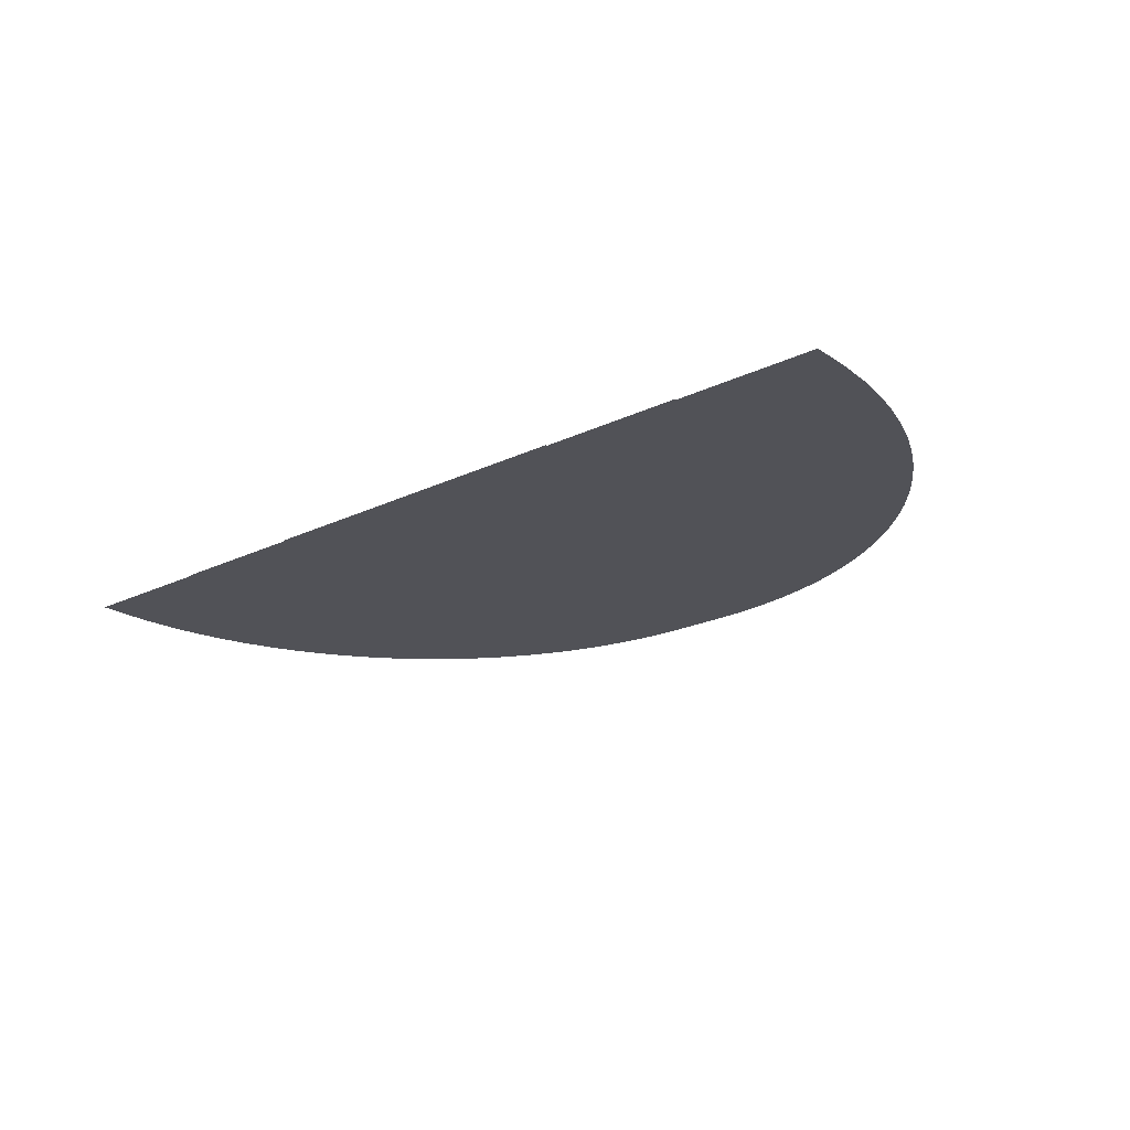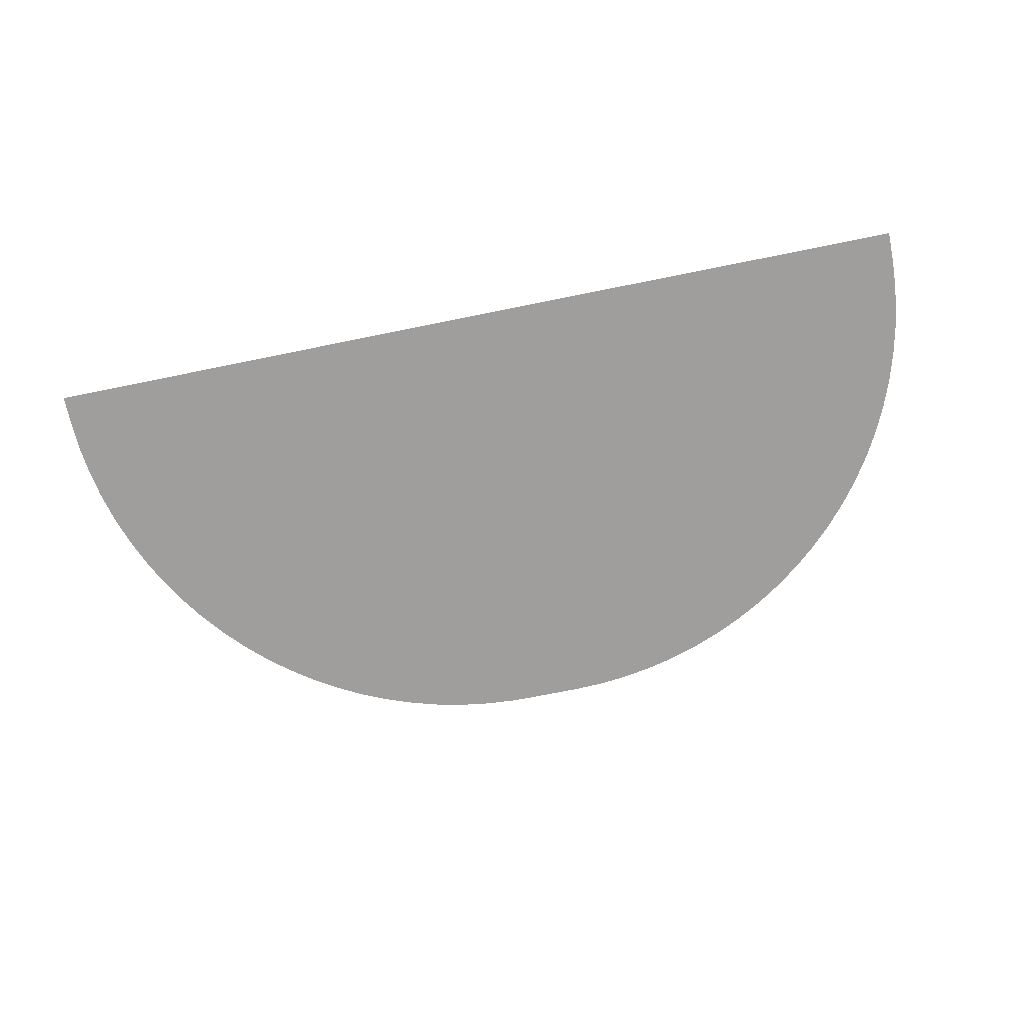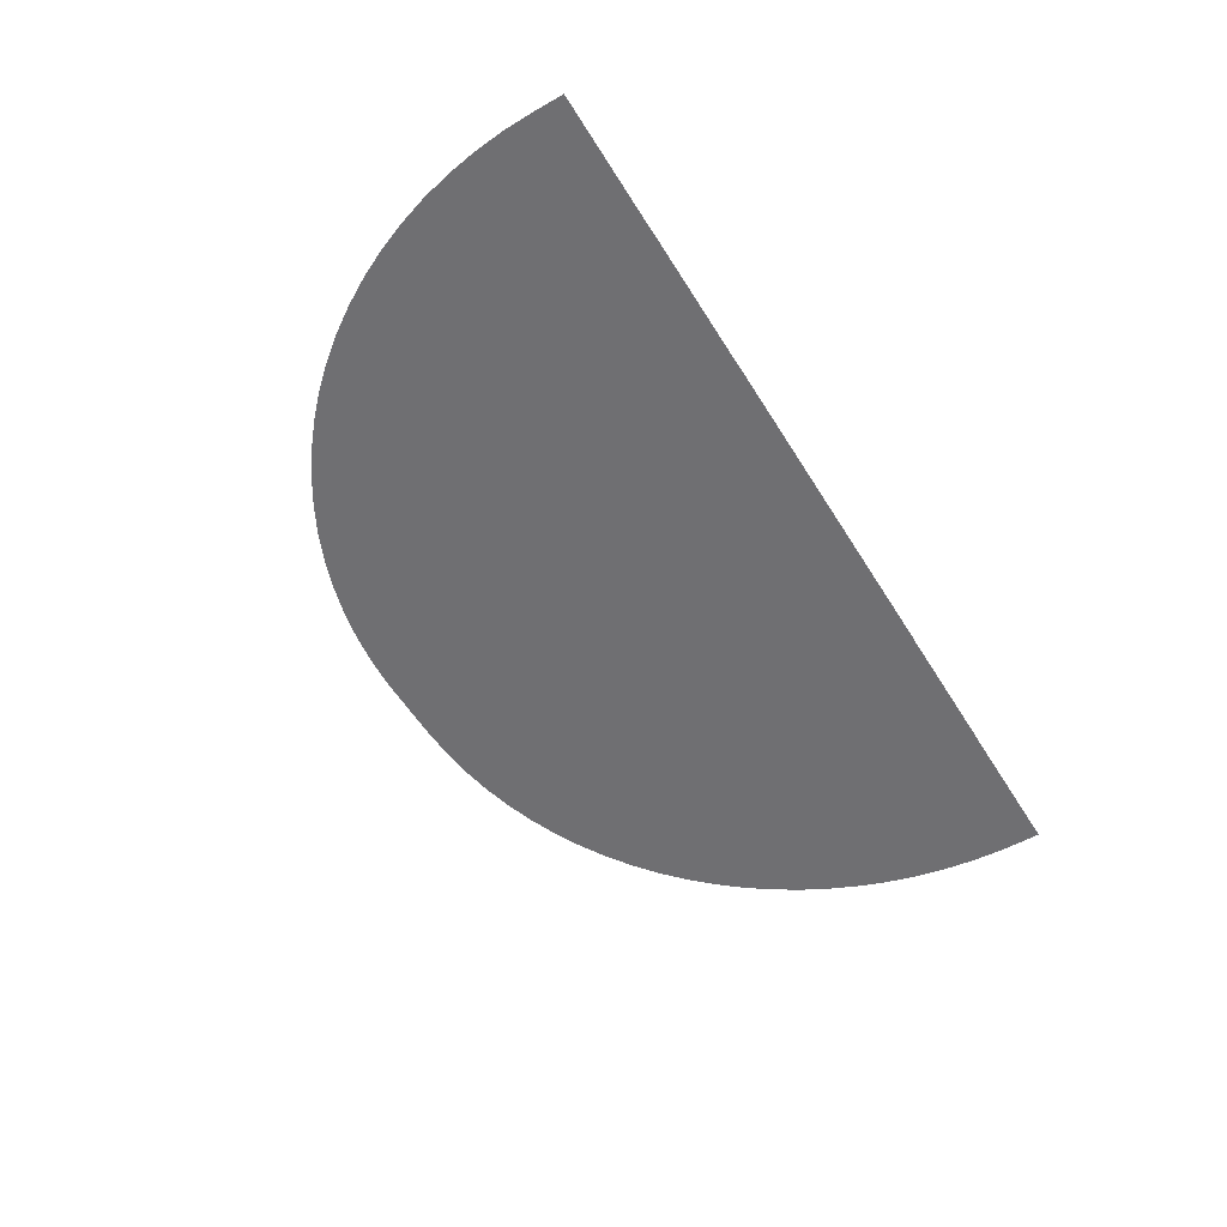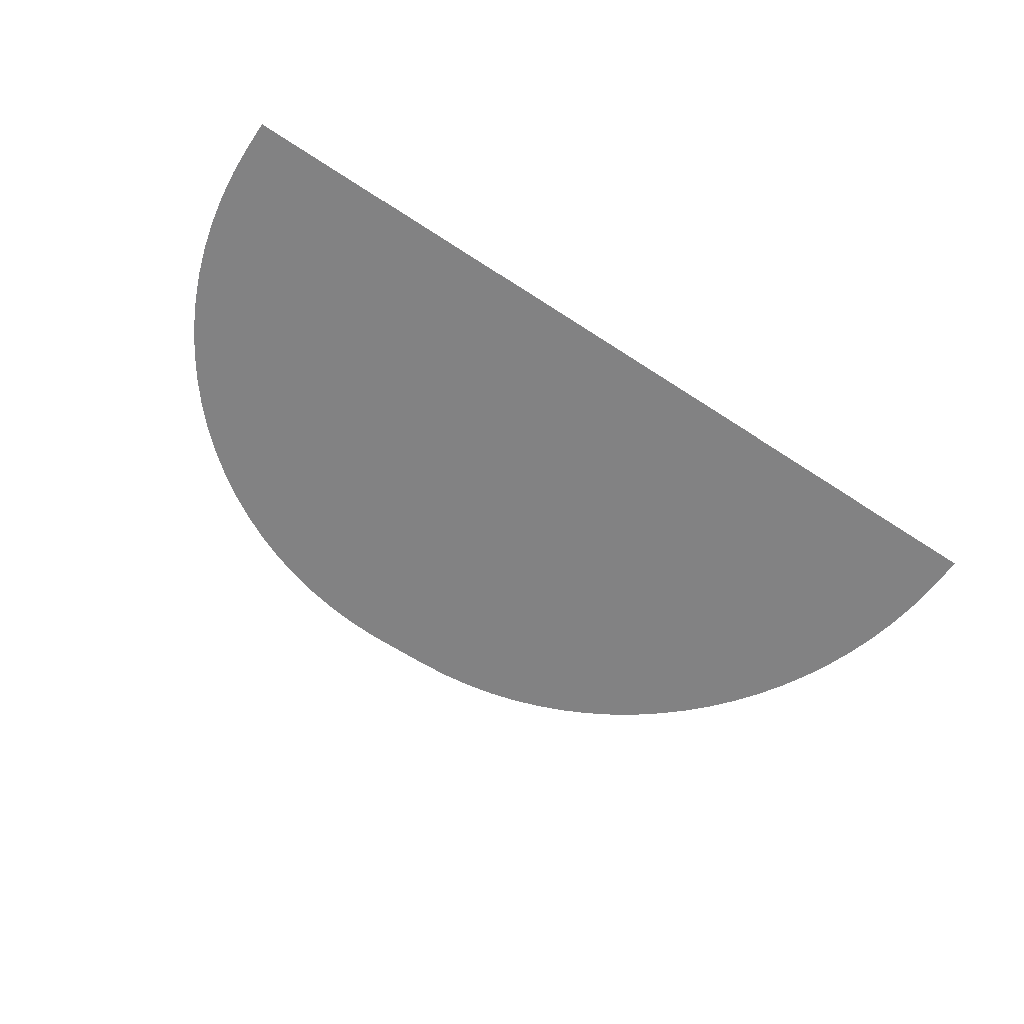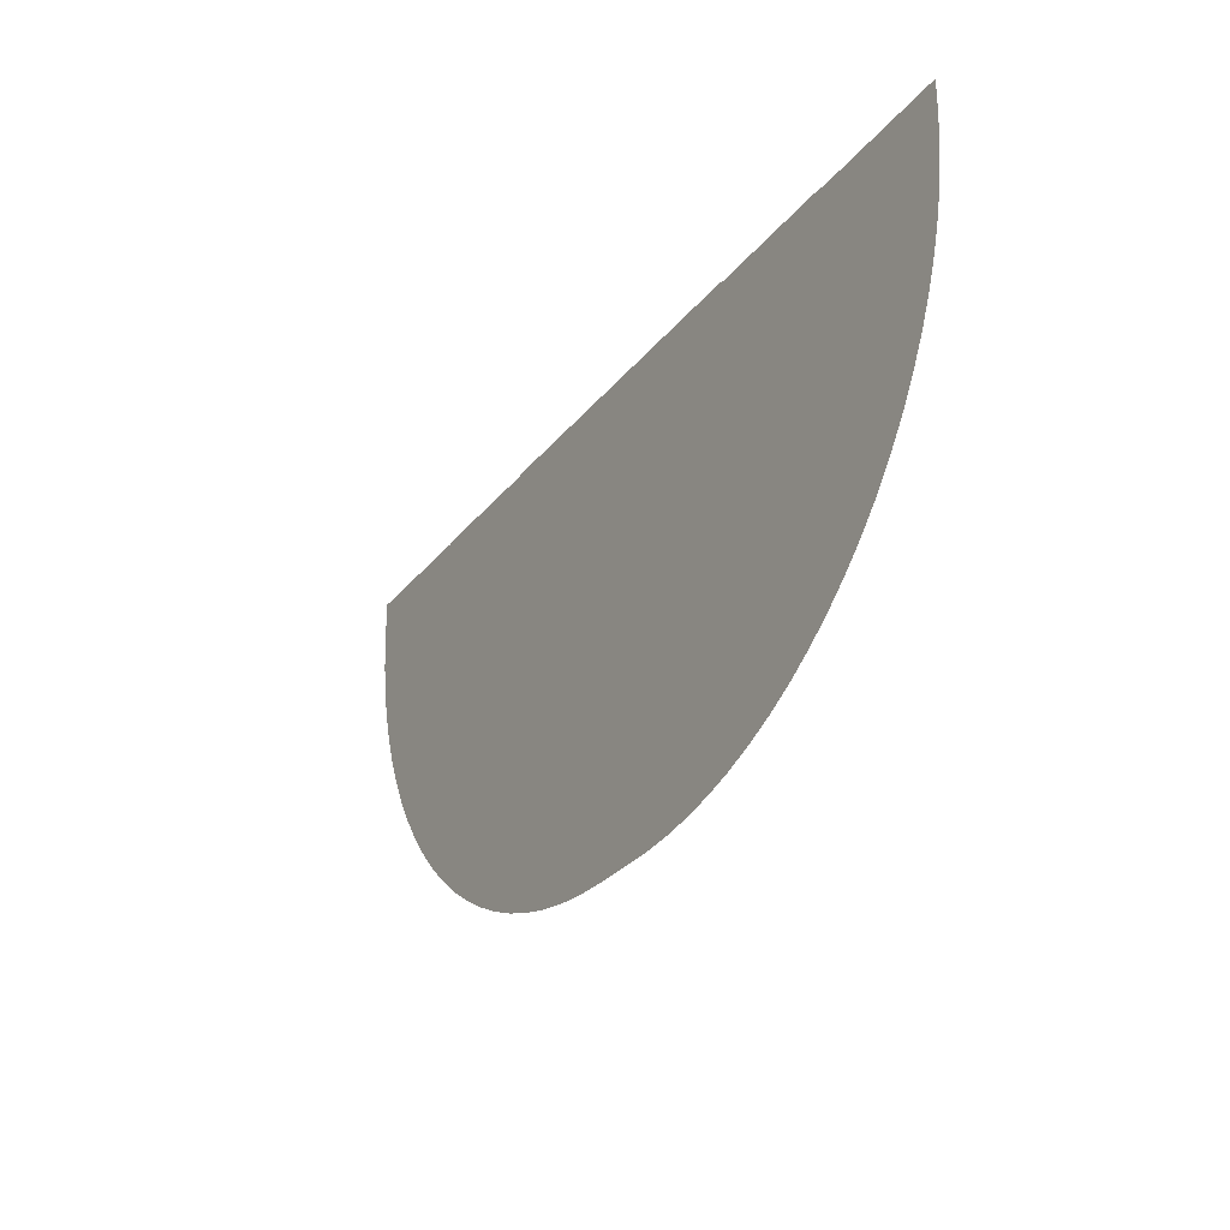
<metadata>
{"format":"obj","ext":"obj","renderer":"f3d","projection":"perspective","resolution":1024,"background":"white","views":[{"elev":-21.6,"azim":40.3,"up":"+Y"},{"elev":-71.0,"azim":11.5,"up":"+Y"},{"elev":-54.7,"azim":-59.0,"up":"+Y"},{"elev":-60.8,"azim":-34.1,"up":"+Y"},{"elev":-28.8,"azim":-120.5,"up":"+Z"}]}
</metadata>
<code>
o fullfront_Circle.018
v 2.299 1e-06 -2.698
v 2.121 1e-06 -2.838
v 1e-06 0 0
v -1.217 1e-06 -3.298
v -1.43 1e-06 -3.22
v -3.449 0 -0.4421
v -3.456 0 -0.216
v 1.933 1e-06 -2.964
v 3.456 0 0
v 3.456 0 -0.216
v 3.454 0 -0.3291
v 3.439 0 -0.5548
v 3.407 0 -0.7787
v 3.36 0 -1
v 3.298 0 -1.217
v 3.22 0 -1.43
v 3.128 0 -1.637
v 3.022 1e-06 -1.836
v 2.902 1e-06 -2.028
v 2.769 1e-06 -2.211
v 2.624 1e-06 -2.384
v 2.467 1e-06 -2.547
v -1.836 1e-06 -3.022
v -1.637 1e-06 -3.128
v 1.737 1e-06 -3.077
v 1.534 1e-06 -3.176
v 1.324 1e-06 -3.261
v 1.109 1e-06 -3.331
v 0.8897 1e-06 -3.386
v 0.667 1e-06 -3.425
v 0.4421 1e-06 -3.449
v 0.216 1e-06 -3.456
v -0.216 1e-06 -3.456
v -0.3291 1e-06 -3.454
v -0.5548 1e-06 -3.439
v -0.7787 1e-06 -3.407
v -1 1e-06 -3.36
v -3.456 0 0
v -2.028 1e-06 -2.902
v -2.211 1e-06 -2.769
v -2.384 1e-06 -2.624
v -2.547 1e-06 -2.467
v -2.698 1e-06 -2.299
v -2.838 1e-06 -2.121
v -2.964 1e-06 -1.933
v -3.077 1e-06 -1.737
v -3.176 0 -1.534
v -3.261 0 -1.324
v -3.331 0 -1.109
v -3.386 0 -0.8897
v -3.425 0 -0.667
v -0.216 0.007476 -2.376
v -0.2914 0.007476 -2.375
v -0 0.007475 0
v 2.376 0.007475 0
v -2.376 0.007475 0
v -2.376 0.007475 0
v 2.312 0.007476 -0.7387
v 2.343 0.007476 -0.5912
v -1.424 0.007476 -2.007
v -1.296 0.007476 -2.087
v -0.4418 0.007476 -2.364
v -0.5912 0.007476 -2.343
v -0.7387 0.007476 -2.312
v -0.8836 0.007476 -2.271
v -1.025 0.007476 -2.219
v -1.163 0.007476 -2.158
v 1.095 0.007476 -2.19
v 0.9549 0.007476 -2.246
v 0.8115 0.007476 -2.293
v 0.6652 0.007476 -2.329
v 0.5167 0.007476 -2.355
v 0.3667 0.007476 -2.371
v 0.216 0.007476 -2.376
v 2.364 0.007475 -0.4418
v 2.375 0.007475 -0.2914
v 2.376 0.007475 -0.216
v 1.23 0.007476 -2.123
v 1.361 0.007476 -2.048
v 1.486 0.007476 -1.964
v 1.605 0.007476 -1.871
v 1.717 0.007476 -1.77
v 1.821 0.007476 -1.662
v 1.918 0.007476 -1.546
v 2.007 0.007476 -1.424
v 2.087 0.007476 -1.296
v 2.158 0.007476 -1.163
v 2.219 0.007476 -1.025
v 2.271 0.007476 -0.8836
v -2.376 0.007475 -0.216
v -2.371 0.007475 -0.3667
v -2.355 0.007475 -0.5167
v -2.329 0.007476 -0.6652
v -2.293 0.007476 -0.8115
v -2.246 0.007476 -0.9549
v -2.19 0.007476 -1.095
v -2.123 0.007476 -1.23
v -2.048 0.007476 -1.361
v -1.964 0.007476 -1.486
v -1.871 0.007476 -1.605
v -1.77 0.007476 -1.717
v -1.662 0.007476 -1.821
v -1.546 0.007476 -1.918
v -1.296 0.01495 1e-06
v -0 0.01495 0
v -1.296 0.01495 -0.216
v 1.296 0.01495 0
v -1.296 0.01495 1e-06
v -1.296 0.01495 1e-06
v 1.296 0.01495 0
v -1.294 0.01495 -0.2914
v -1.254 0.01495 -0.5137
v -1.273 0.01495 -0.4406
v -1.286 0.01495 -0.3663
v 0.3663 0.01495 -1.286
v 0.2914 0.01495 -1.294
v 0.216 0.01495 -1.296
v -0.216 0.01495 -1.296
v -0.2537 0.01495 -1.296
v -0.3289 0.01495 -1.29
v -0.4036 0.01495 -1.28
v -0.4773 0.01495 -1.264
v -0.5498 0.01495 -1.243
v -0.6207 0.01495 -1.218
v -0.6895 0.01495 -1.187
v -0.7561 0.01495 -1.151
v -0.82 0.01495 -1.111
v -0.881 0.01495 -1.067
v -0.9388 0.01495 -1.019
v -0.993 0.01495 -0.9664
v -1.043 0.01495 -0.9103
v -1.09 0.01495 -0.8509
v -1.132 0.01495 -0.7884
v -1.17 0.01495 -0.7231
v -1.203 0.01495 -0.6554
v -1.231 0.01495 -0.5855
v 1.296 0.01495 -0.2537
v 1.296 0.01495 -0.216
v 1.29 0.01495 -0.3289
v 1.28 0.01495 -0.4036
v 1.264 0.01495 -0.4773
v 1.243 0.01495 -0.5498
v 1.218 0.01495 -0.6207
v 1.187 0.01495 -0.6895
v 1.151 0.01495 -0.7561
v 1.112 0.01495 -0.82
v 1.067 0.01495 -0.881
v 1.019 0.01495 -0.9388
v 0.9664 0.01495 -0.993
v 0.9103 0.01495 -1.043
v 0.8509 0.01495 -1.09
v 0.7884 0.01495 -1.132
v 0.7231 0.01495 -1.17
v 0.6554 0.01495 -1.203
v 0.5855 0.01495 -1.231
v 0.5138 0.01495 -1.254
v 0.4406 0.01495 -1.273
v 1.296 0.01495 0
f 1 2 3
f 4 5 3
f 6 7 3
f 2 8 3
f 3 9 10
f 10 11 3
f 11 12 3
f 12 13 3
f 13 14 3
f 14 15 3
f 15 16 3
f 16 17 3
f 17 18 3
f 18 19 3
f 19 20 3
f 20 21 3
f 21 22 3
f 22 1 3
f 23 3 24
f 3 8 25
f 24 3 5
f 25 26 3
f 26 27 3
f 27 28 3
f 28 29 3
f 29 30 3
f 30 31 3
f 31 32 3
f 32 33 3
f 33 34 3
f 34 35 3
f 35 36 3
f 36 37 3
f 37 4 3
f 38 3 7
f 3 23 39
f 40 3 39
f 40 41 3
f 41 42 3
f 42 43 3
f 43 44 3
f 44 45 3
f 45 46 3
f 46 47 3
f 47 48 3
f 48 49 3
f 49 50 3
f 50 51 3
f 51 6 3
f 52 53 54
f 55 56 57 54
f 58 54 59
f 60 54 61
f 53 62 54
f 62 63 54
f 63 64 54
f 64 65 54
f 65 66 54
f 66 67 54
f 54 68 69
f 69 70 54
f 70 71 54
f 71 72 54
f 72 73 54
f 73 74 54
f 74 52 54
f 59 54 75
f 75 54 76
f 76 54 77
f 77 54 55
f 54 78 68
f 79 78 54
f 79 54 80
f 80 54 81
f 81 54 82
f 82 54 83
f 83 54 84
f 84 54 85
f 85 54 86
f 86 54 87
f 87 54 88
f 88 54 89
f 89 54 58
f 61 54 67
f 54 90 57
f 90 54 91
f 91 54 92
f 92 54 93
f 93 54 94
f 94 54 95
f 95 54 96
f 96 54 97
f 97 54 98
f 98 54 99
f 99 54 100
f 100 54 101
f 101 54 102
f 102 54 103
f 103 54 60
f 104 105 106
f 107 108 109 110
f 110 109 105
f 106 105 111
f 112 113 105
f 114 105 113
f 114 111 105
f 115 116 105
f 116 117 105
f 117 118 105
f 118 119 105
f 119 120 105
f 120 121 105
f 121 122 105
f 122 123 105
f 123 124 105
f 124 125 105
f 125 126 105
f 126 127 105
f 127 128 105
f 128 129 105
f 129 130 105
f 130 131 105
f 131 132 105
f 132 133 105
f 133 134 105
f 134 135 105
f 135 136 105
f 136 112 105
f 137 105 138
f 137 139 105
f 139 140 105
f 140 141 105
f 141 142 105
f 142 143 105
f 143 144 105
f 144 145 105
f 145 146 105
f 146 147 105
f 147 148 105
f 148 149 105
f 149 150 105
f 150 151 105
f 151 152 105
f 152 153 105
f 153 154 105
f 154 155 105
f 155 156 105
f 156 157 105
f 157 115 105
f 105 158 138
l 56 90
l 138 107
l 106 108
l 104 158

</code>
